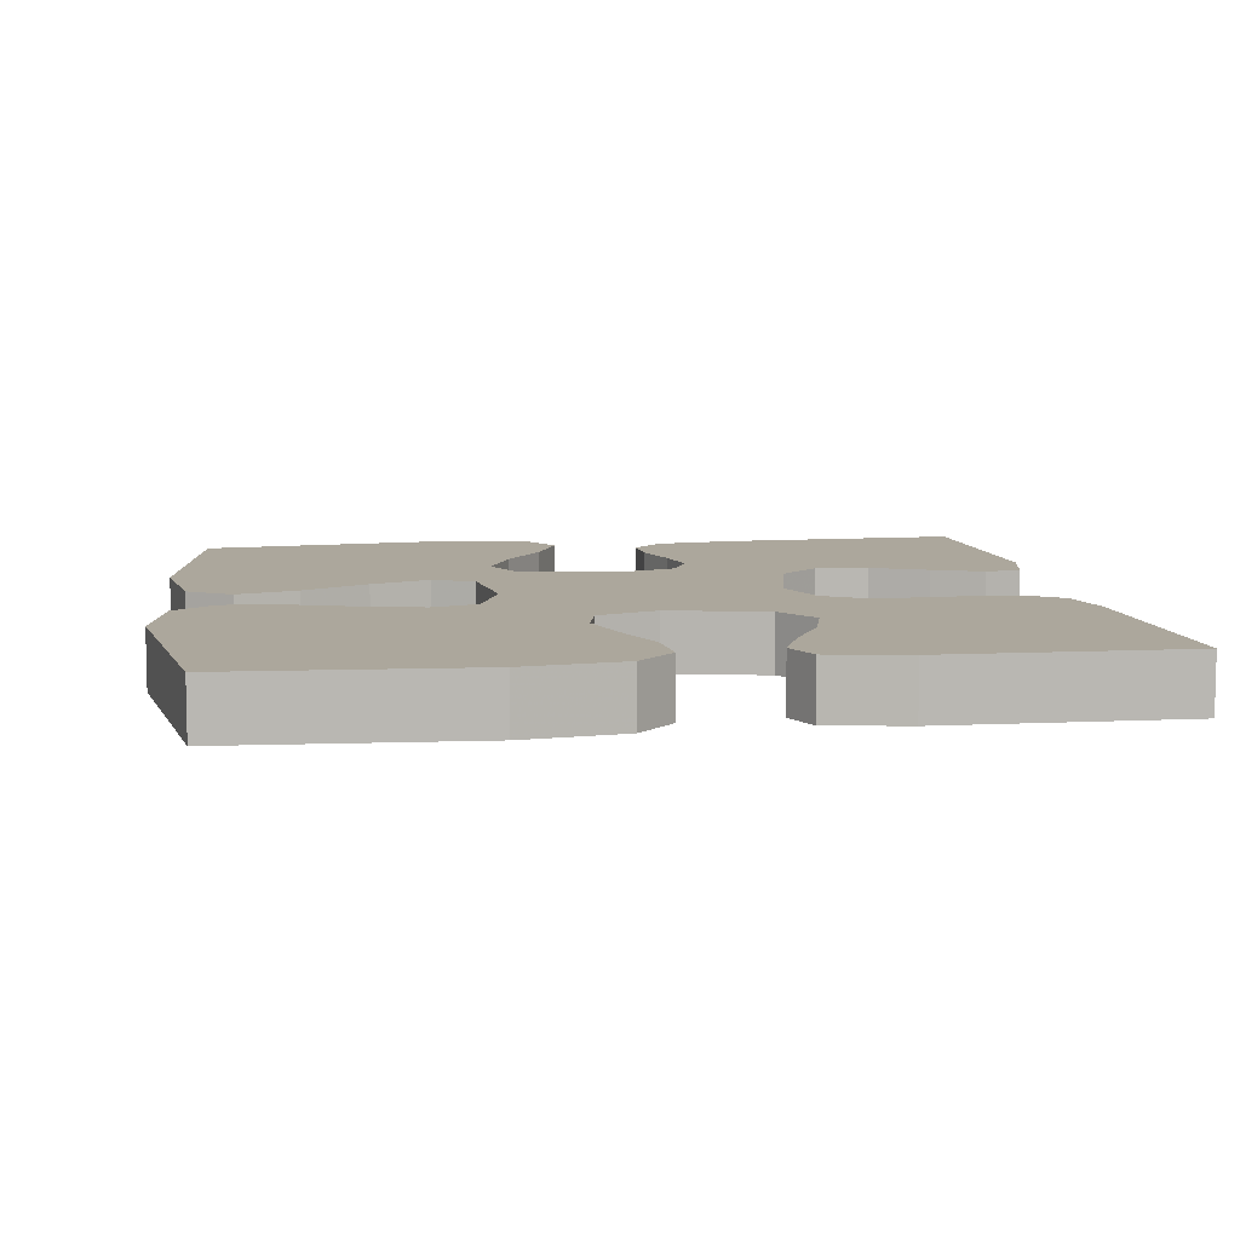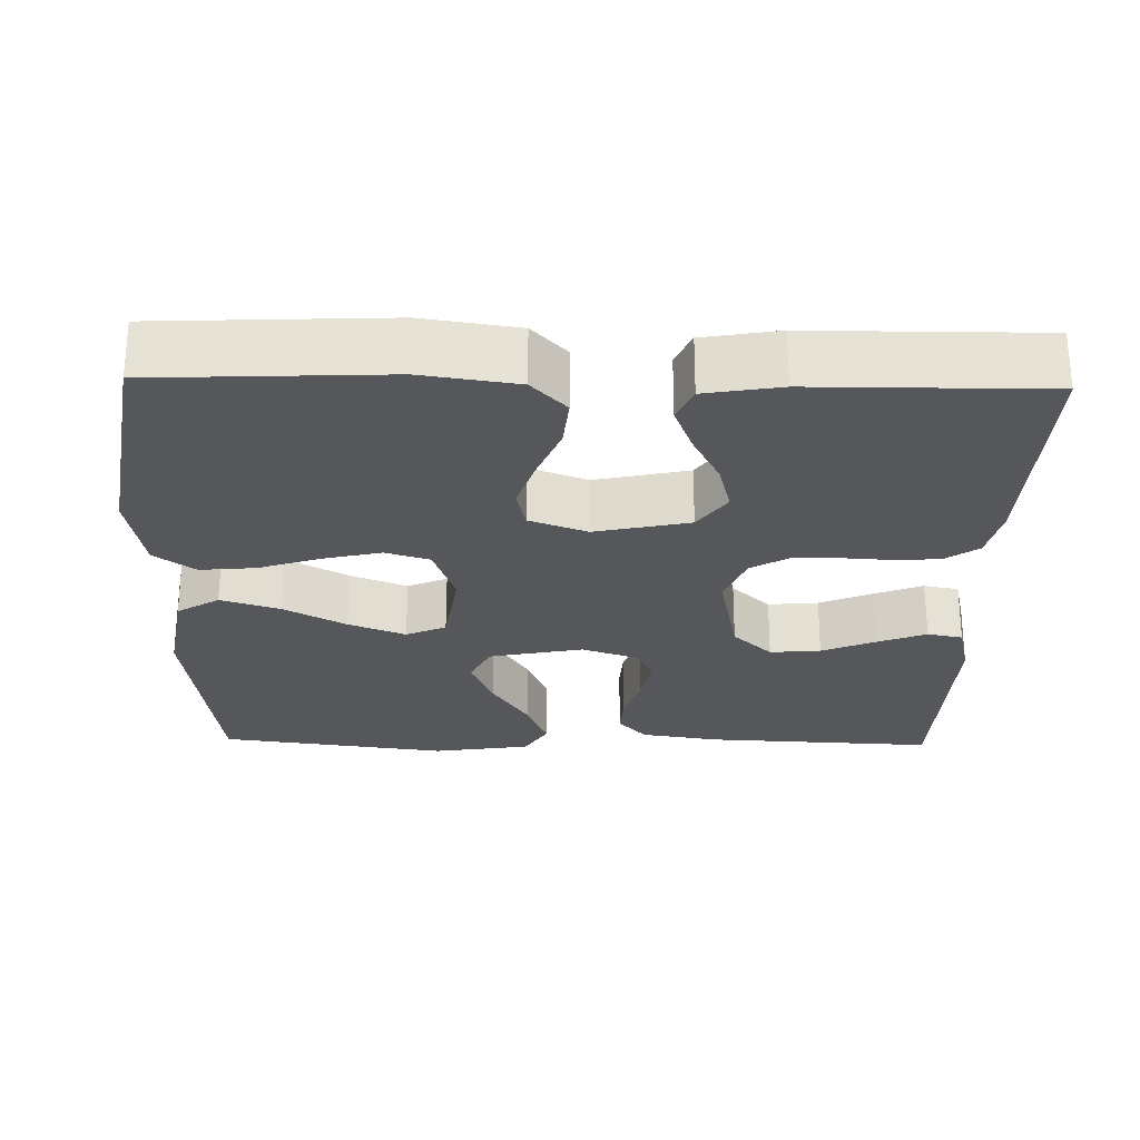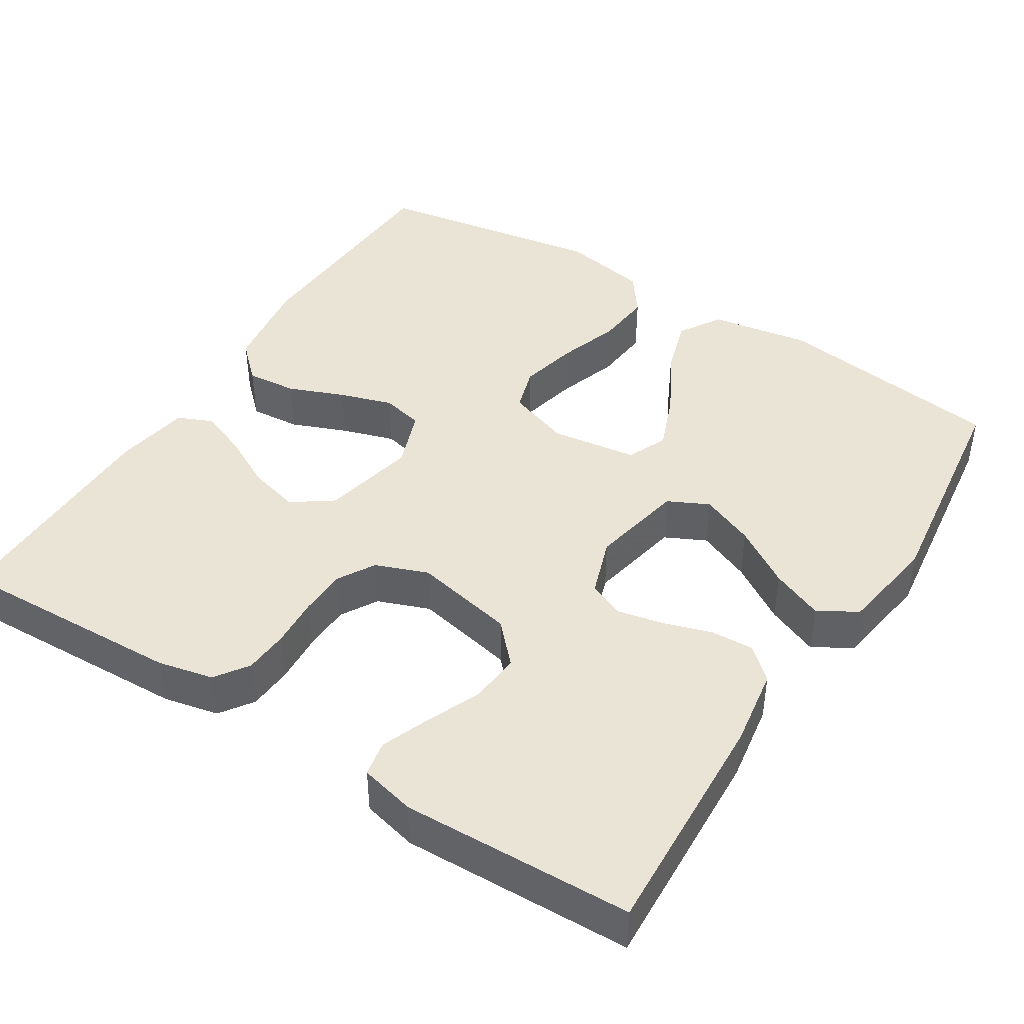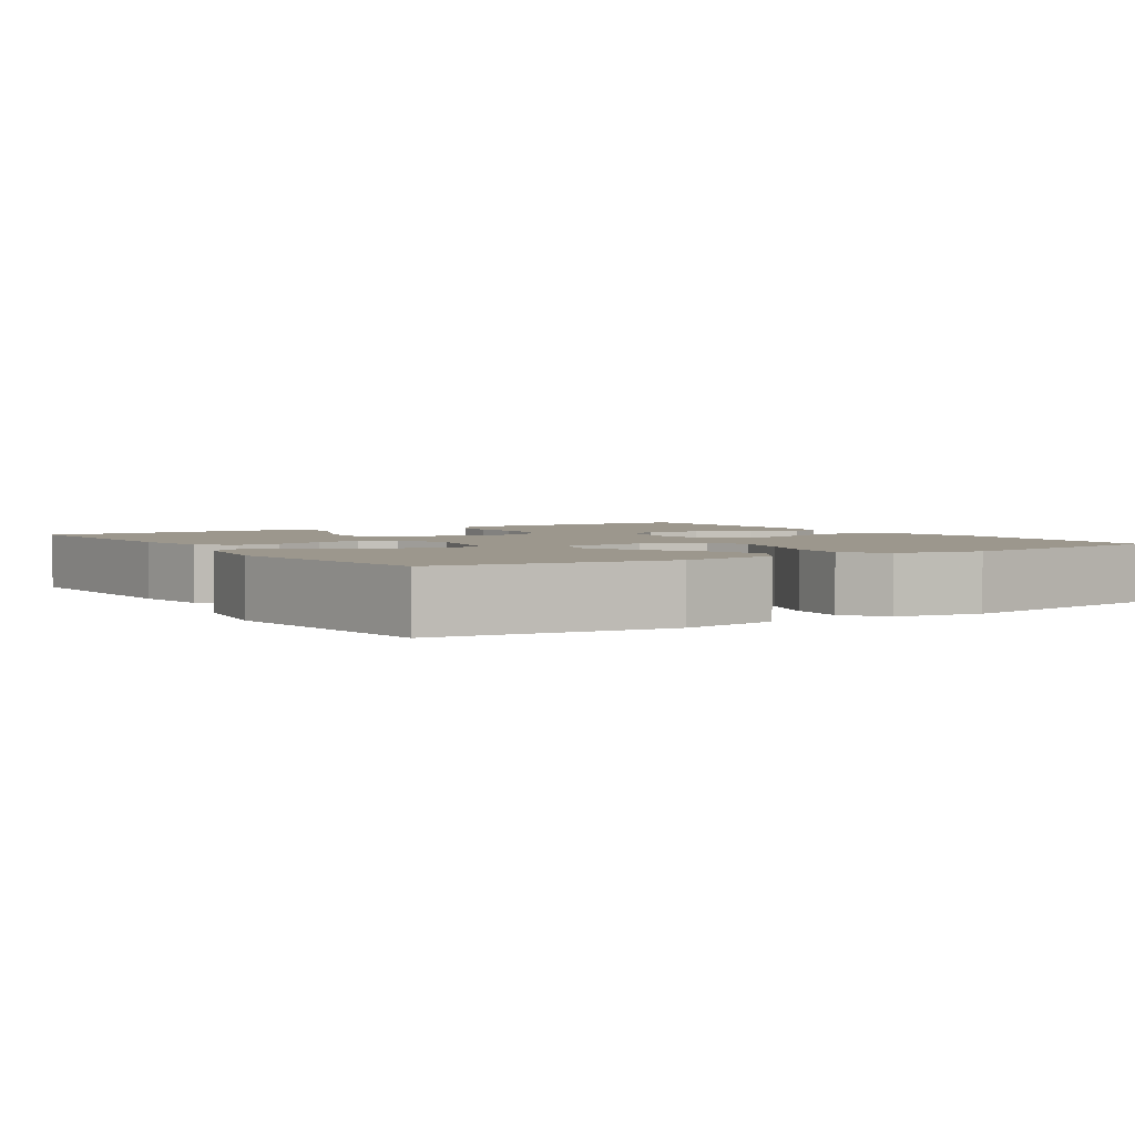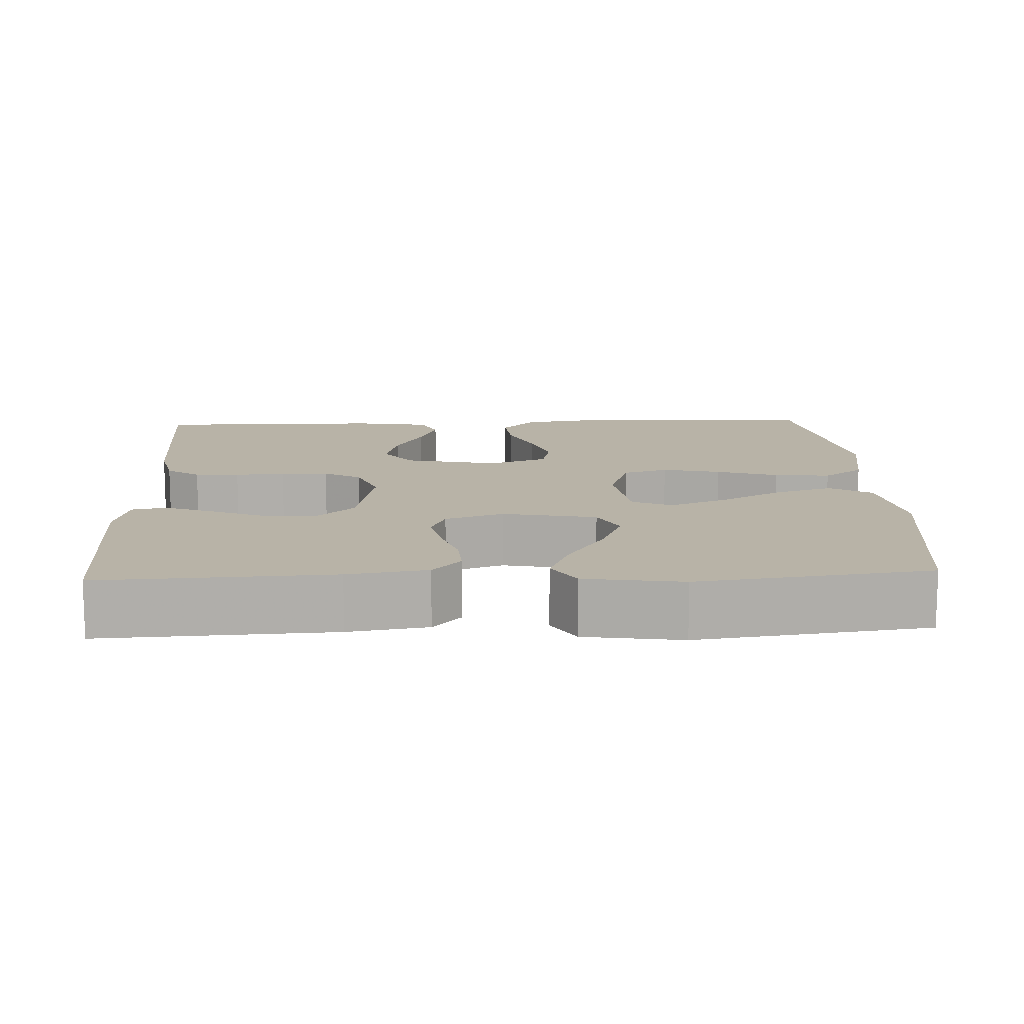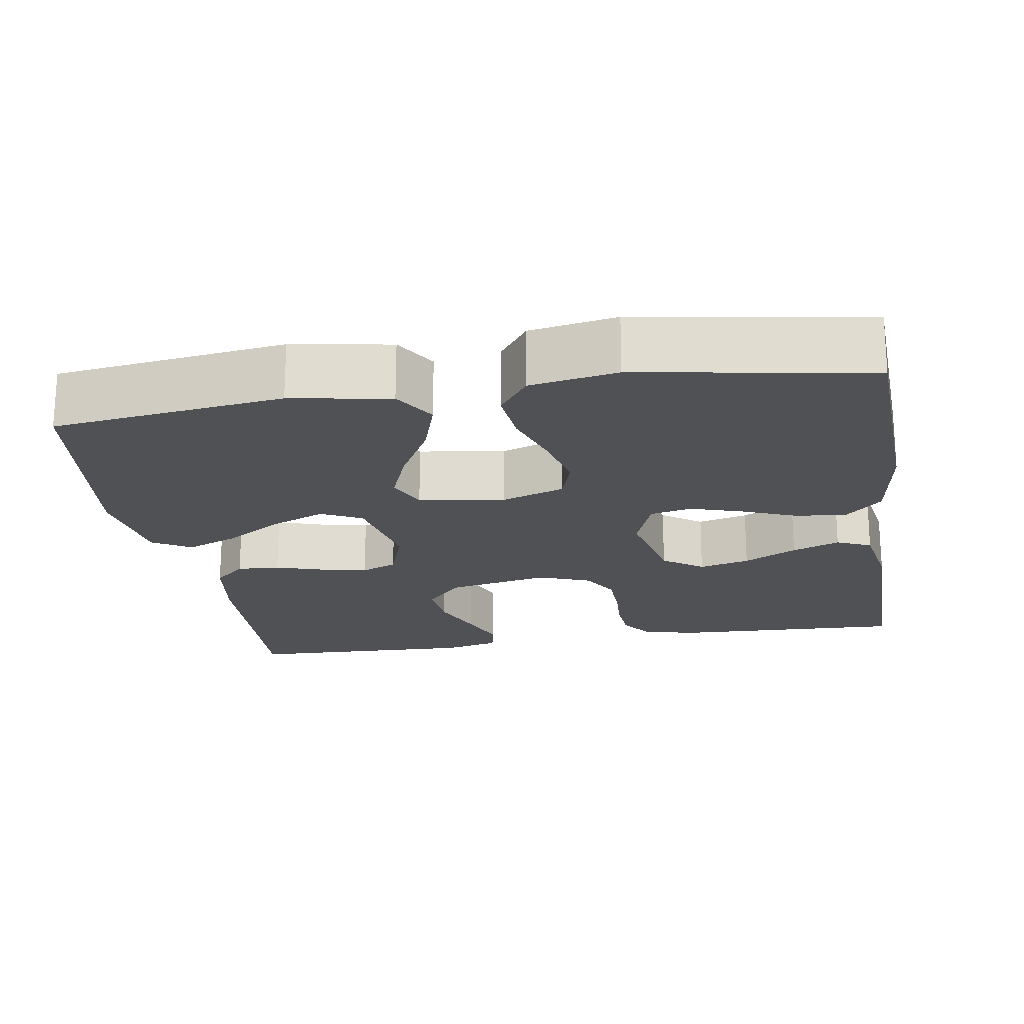
<metadata>
{"format":"obj","ext":"obj","renderer":"f3d","projection":"perspective","resolution":1024,"background":"white","views":[{"elev":8.3,"azim":-8.1,"up":"+Y"},{"elev":-26.4,"azim":-1.3,"up":"+Y"},{"elev":43.7,"azim":122.3,"up":"+Y"},{"elev":2.9,"azim":-122.6,"up":"+Y"},{"elev":12.8,"azim":177.3,"up":"+Y"},{"elev":-20.2,"azim":-80.8,"up":"+Y"}]}
</metadata>
<code>
v 0.5 0.07 -0.5
v 0.2 0.07 -0.486
v 0.097 0.07 -0.47
v 0.06 0.07 -0.429
v 0.063 0.07 -0.373
v 0.083 0.07 -0.31
v 0.096 0.07 -0.25
v 0.076 0.07 -0.203
v 0 0.07 -0.177
v -0.122 0.07 -0.202
v -0.148 0.07 -0.255
v -0.119 0.07 -0.325
v -0.071 0.07 -0.401
v -0.043 0.07 -0.469
v -0.073 0.07 -0.519
v -0.2 0.07 -0.539
v -0.5 0.07 -0.5
v -0.539 0.07 -0.2
v -0.517 0.07 -0.071
v -0.462 0.07 -0.037
v -0.386 0.07 -0.061
v -0.304 0.07 -0.106
v -0.23 0.07 -0.135
v -0.178 0.07 -0.112
v -0.162 0.07 0
v -0.19 0.07 0.082
v -0.248 0.07 0.1
v -0.324 0.07 0.082
v -0.404 0.07 0.055
v -0.477 0.07 0.048
v -0.53 0.07 0.087
v -0.55 0.07 0.2
v -0.5 0.07 0.5
v -0.2 0.07 0.514
v -0.076 0.07 0.496
v -0.031 0.07 0.449
v -0.037 0.07 0.383
v -0.066 0.07 0.311
v -0.088 0.07 0.242
v -0.076 0.07 0.188
v 0 0.07 0.16
v 0.122 0.07 0.187
v 0.159 0.07 0.239
v 0.142 0.07 0.305
v 0.106 0.07 0.374
v 0.082 0.07 0.436
v 0.102 0.07 0.481
v 0.2 0.07 0.498
v 0.5 0.07 0.5
v 0.488 0.07 0.2
v 0.472 0.07 0.128
v 0.429 0.07 0.098
v 0.371 0.07 0.094
v 0.306 0.07 0.098
v 0.244 0.07 0.096
v 0.196 0.07 0.068
v 0.17 0.07 0
v 0.197 0.07 -0.132
v 0.248 0.07 -0.18
v 0.314 0.07 -0.174
v 0.384 0.07 -0.144
v 0.447 0.07 -0.119
v 0.493 0.07 -0.128
v 0.51 0.07 -0.2
v 0.5 0 -0.5
v 0.2 0 -0.486
v 0.097 0 -0.47
v 0.06 0 -0.429
v 0.063 0 -0.373
v 0.083 0 -0.31
v 0.096 0 -0.25
v 0.076 0 -0.203
v 0 0 -0.177
v -0.122 0 -0.202
v -0.148 0 -0.255
v -0.119 0 -0.325
v -0.071 0 -0.401
v -0.043 0 -0.469
v -0.073 0 -0.519
v -0.2 0 -0.539
v -0.5 0 -0.5
v -0.539 0 -0.2
v -0.517 0 -0.071
v -0.462 0 -0.037
v -0.386 0 -0.061
v -0.304 0 -0.106
v -0.23 0 -0.135
v -0.178 0 -0.112
v -0.162 0 0
v -0.19 0 0.082
v -0.248 0 0.1
v -0.324 0 0.082
v -0.404 0 0.055
v -0.477 0 0.048
v -0.53 0 0.087
v -0.55 0 0.2
v -0.5 0 0.5
v -0.2 0 0.514
v -0.076 0 0.496
v -0.031 0 0.449
v -0.037 0 0.383
v -0.066 0 0.311
v -0.088 0 0.242
v -0.076 0 0.188
v 0 0 0.16
v 0.122 0 0.187
v 0.159 0 0.239
v 0.142 0 0.305
v 0.106 0 0.374
v 0.082 0 0.436
v 0.102 0 0.481
v 0.2 0 0.498
v 0.5 0 0.5
v 0.488 0 0.2
v 0.472 0 0.128
v 0.429 0 0.098
v 0.371 0 0.094
v 0.306 0 0.098
v 0.244 0 0.096
v 0.196 0 0.068
v 0.17 0 0
v 0.197 0 -0.132
v 0.248 0 -0.18
v 0.314 0 -0.174
v 0.384 0 -0.144
v 0.447 0 -0.119
v 0.493 0 -0.128
v 0.51 0 -0.2
f 60 61 62 63
f 60 63 64 1
f 51 52 53 54
f 51 54 55
f 50 51 55
f 49 50 55
f 48 49 55 56
f 44 45 46 47
f 43 44 47 48
f 35 36 37 38
f 35 38 39
f 34 35 39
f 33 34 39 40
f 31 32 33 40
f 28 29 30 31
f 27 28 31 40
f 19 20 21 22
f 19 22 23
f 18 19 23
f 17 18 23
f 16 17 23 24
f 12 13 14 15
f 11 12 15 16
f 3 4 5 6
f 3 6 7
f 2 3 7
f 59 60 1 2
f 58 59 2 7
f 57 58 7 8
f 43 48 56 57
f 42 43 57 8
f 41 42 8 9
f 26 27 40 41
f 25 26 41 9
f 11 16 24 25
f 10 11 25
f 9 10 25
f 127 126 125 124
f 65 128 127 124
f 118 117 116 115
f 119 118 115
f 119 115 114
f 119 114 113
f 120 119 113 112
f 111 110 109 108
f 112 111 108 107
f 102 101 100 99
f 103 102 99
f 103 99 98
f 104 103 98 97
f 104 97 96 95
f 95 94 93 92
f 104 95 92 91
f 86 85 84 83
f 87 86 83
f 87 83 82
f 87 82 81
f 88 87 81 80
f 79 78 77 76
f 80 79 76 75
f 70 69 68 67
f 71 70 67
f 71 67 66
f 66 65 124 123
f 71 66 123 122
f 72 71 122 121
f 121 120 112 107
f 72 121 107 106
f 73 72 106 105
f 105 104 91 90
f 73 105 90 89
f 89 88 80 75
f 89 75 74
f 89 74 73
f 1 65 66 2
f 2 66 67 3
f 3 67 68 4
f 4 68 69 5
f 5 69 70 6
f 6 70 71 7
f 7 71 72 8
f 8 72 73 9
f 9 73 74 10
f 10 74 75 11
f 11 75 76 12
f 12 76 77 13
f 13 77 78 14
f 14 78 79 15
f 15 79 80 16
f 16 80 81 17
f 17 81 82 18
f 18 82 83 19
f 19 83 84 20
f 20 84 85 21
f 21 85 86 22
f 22 86 87 23
f 23 87 88 24
f 24 88 89 25
f 25 89 90 26
f 26 90 91 27
f 27 91 92 28
f 28 92 93 29
f 29 93 94 30
f 30 94 95 31
f 31 95 96 32
f 32 96 97 33
f 33 97 98 34
f 34 98 99 35
f 35 99 100 36
f 36 100 101 37
f 37 101 102 38
f 38 102 103 39
f 39 103 104 40
f 40 104 105 41
f 41 105 106 42
f 42 106 107 43
f 43 107 108 44
f 44 108 109 45
f 45 109 110 46
f 46 110 111 47
f 47 111 112 48
f 48 112 113 49
f 49 113 114 50
f 50 114 115 51
f 51 115 116 52
f 52 116 117 53
f 53 117 118 54
f 54 118 119 55
f 55 119 120 56
f 56 120 121 57
f 57 121 122 58
f 58 122 123 59
f 59 123 124 60
f 60 124 125 61
f 61 125 126 62
f 62 126 127 63
f 63 127 128 64
f 64 128 65 1

</code>
